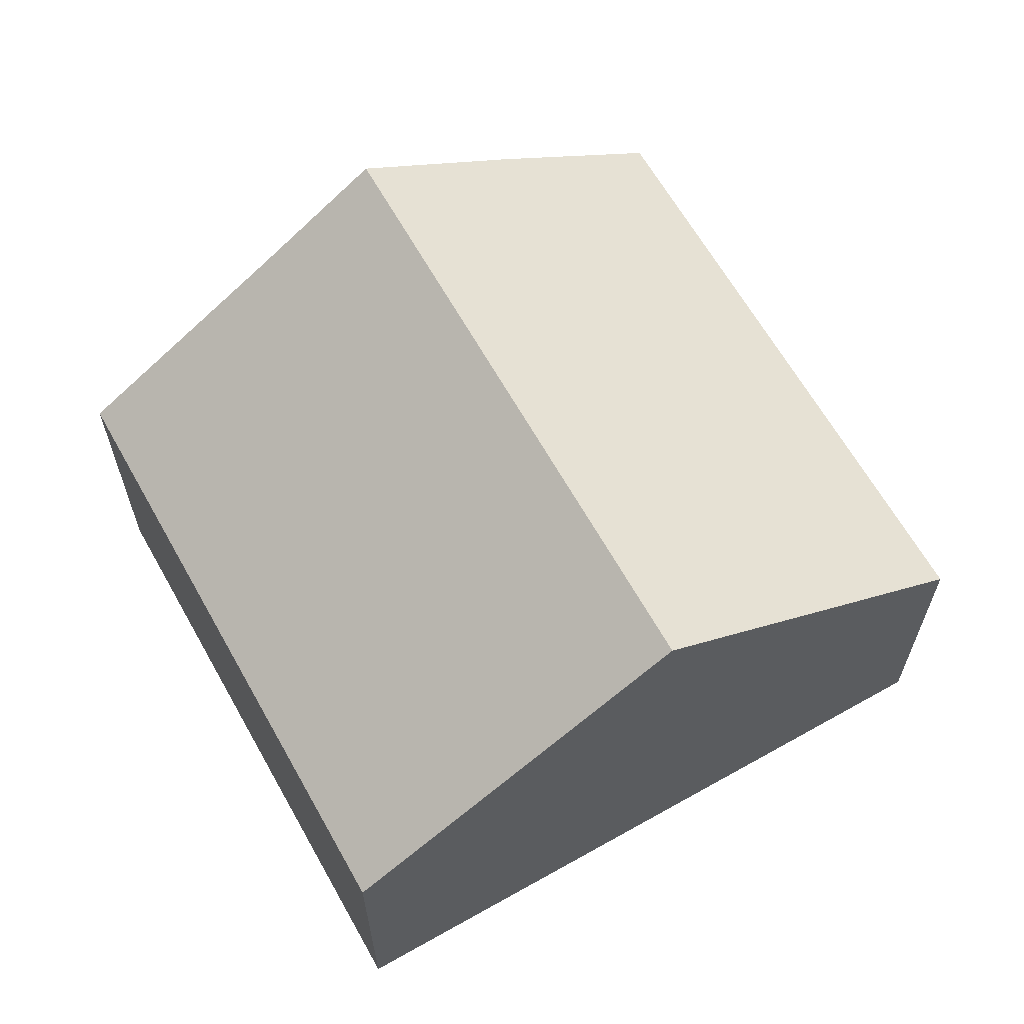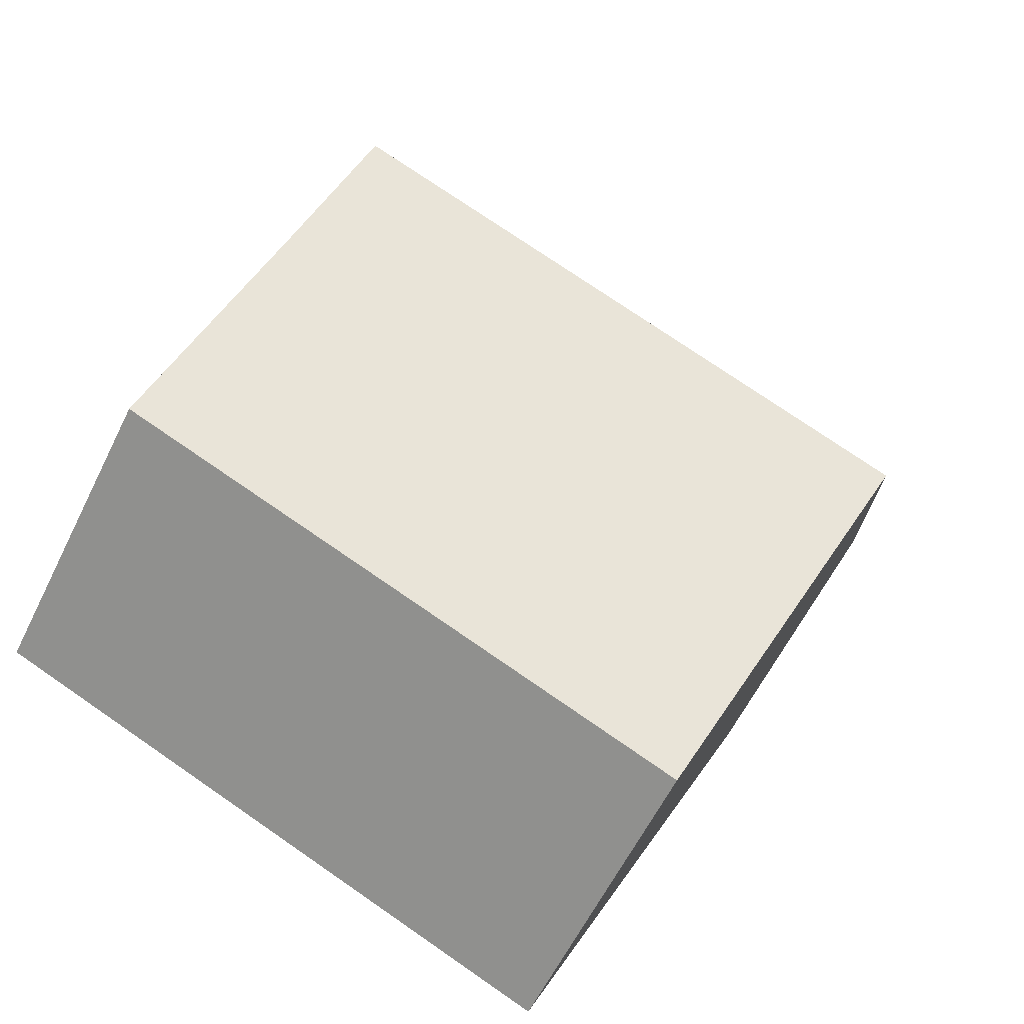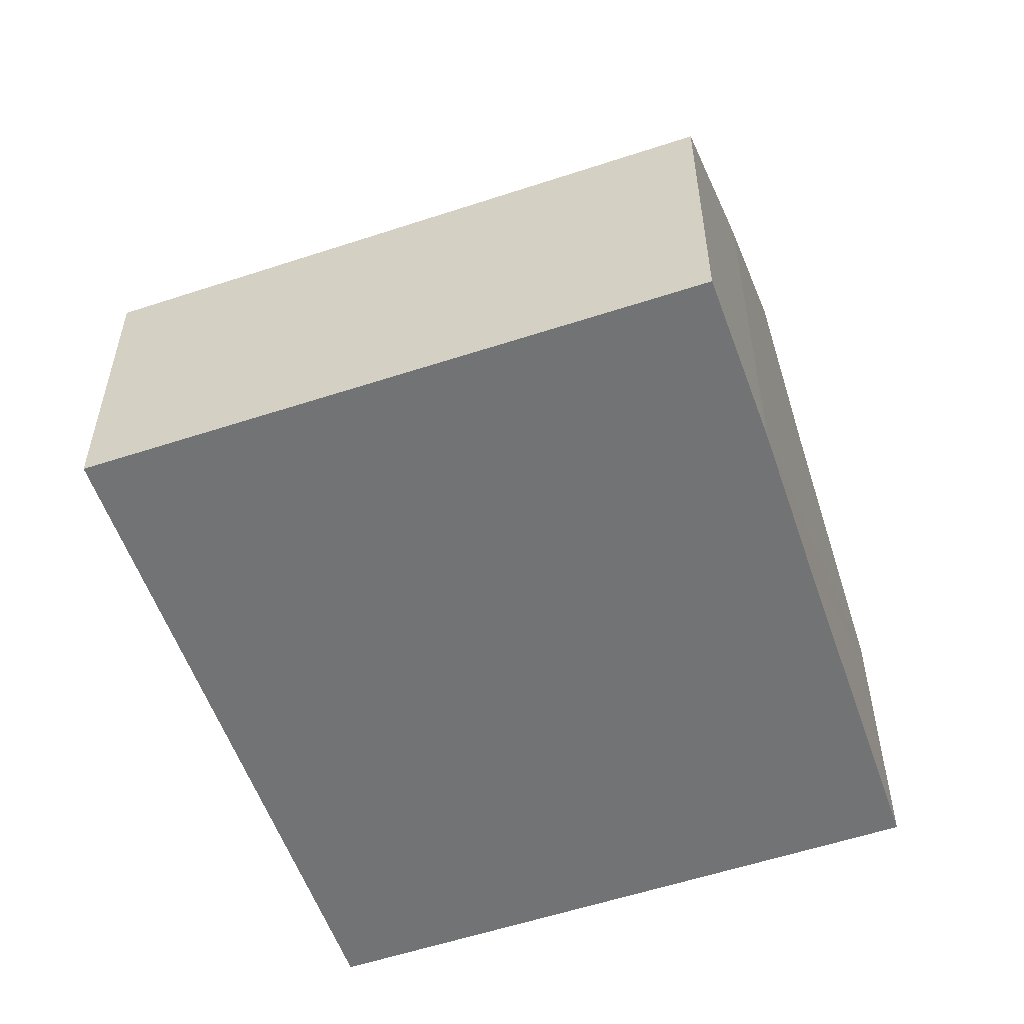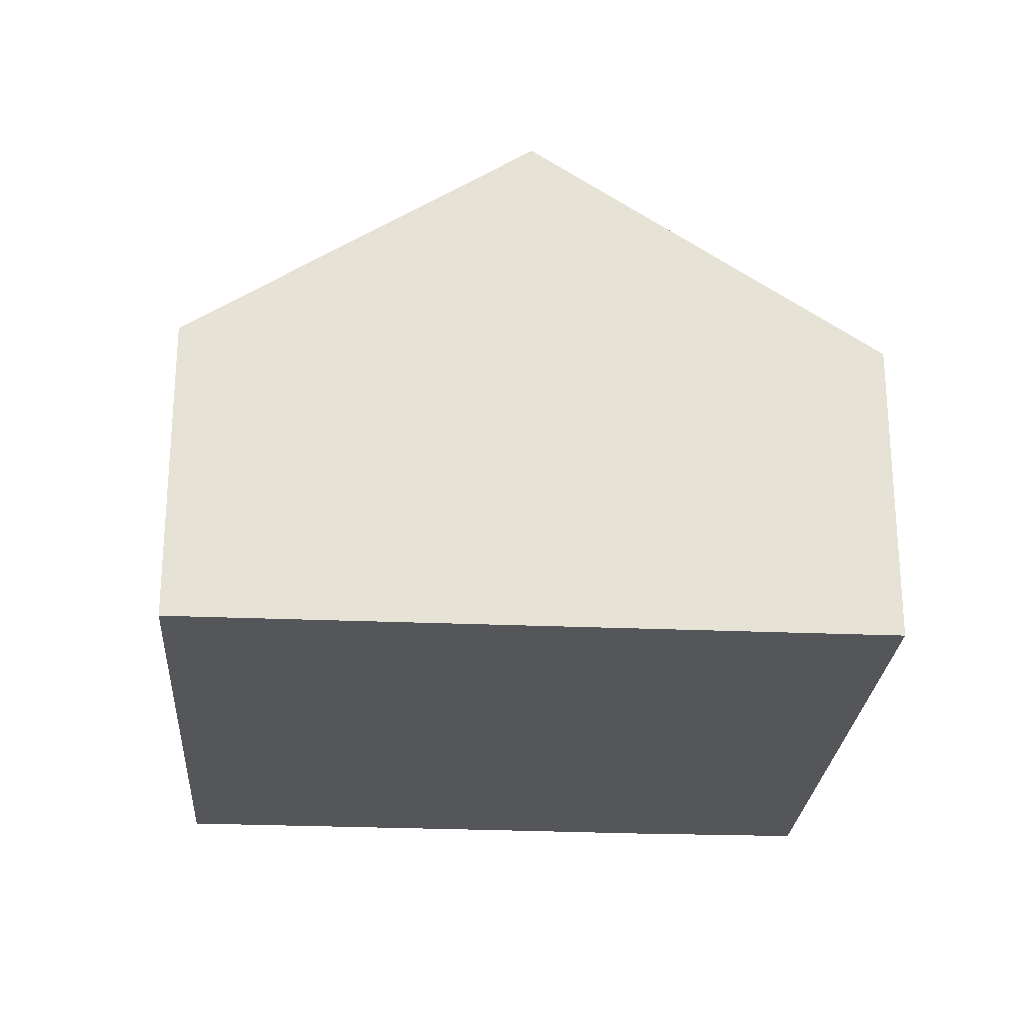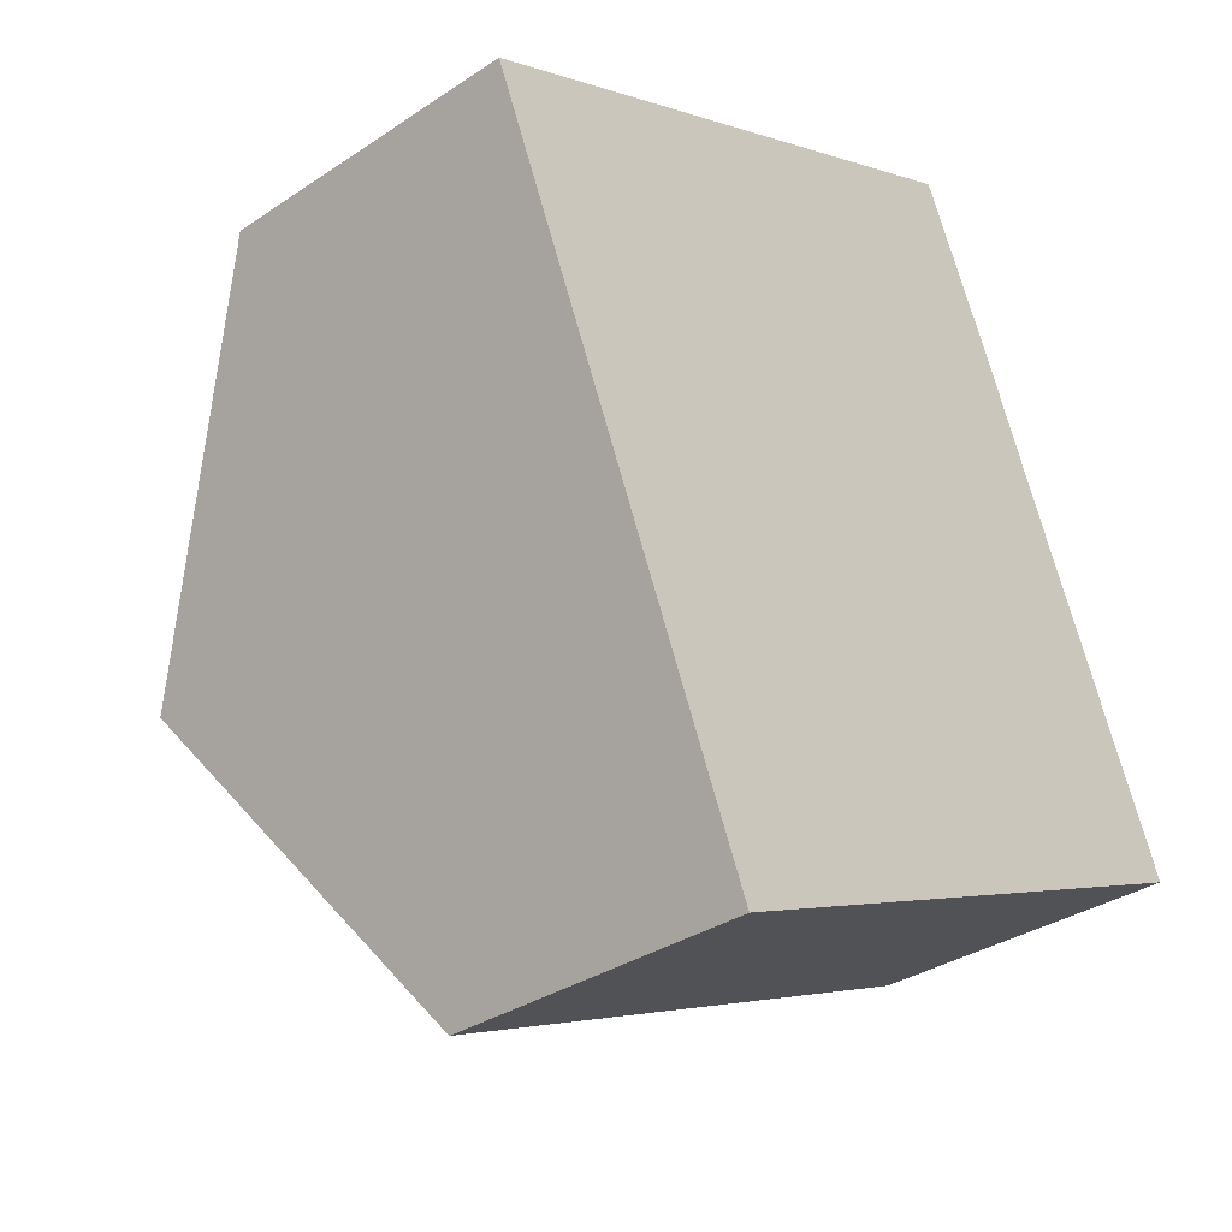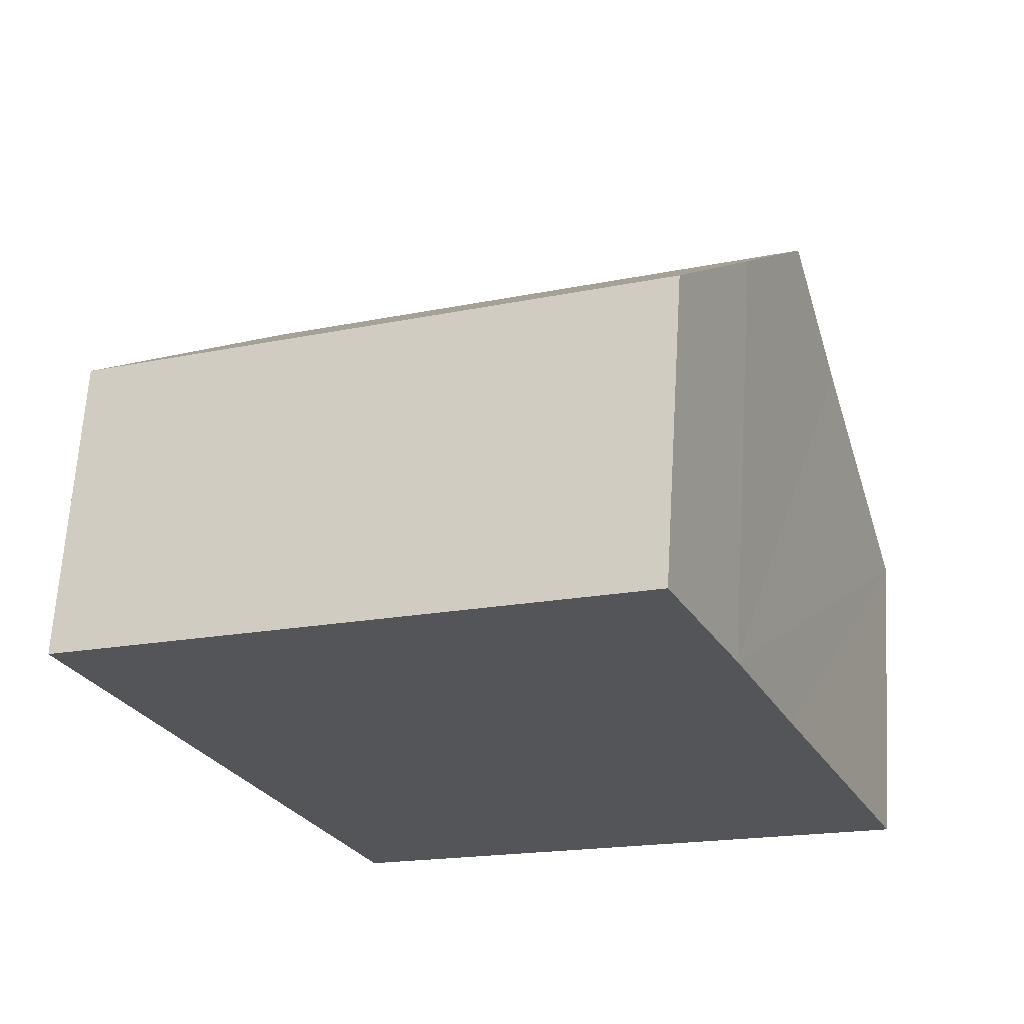
<metadata>
{"format":"obj","ext":"obj","renderer":"f3d","projection":"perspective","resolution":1024,"background":"white","views":[{"elev":64.7,"azim":-142.9,"up":"+Y"},{"elev":-60.3,"azim":153.9,"up":"+Z"},{"elev":-55.9,"azim":-4.2,"up":"+Y"},{"elev":-25.4,"azim":-117.3,"up":"+Y"},{"elev":-33.3,"azim":-47.5,"up":"+Z"},{"elev":65.5,"azim":3.5,"up":"+Z"}]}
</metadata>
<code>
v  0 5.411 3.313e-16
v  12.68 9.443 -1.297
v  2.481 9.443 -5.751
v  10.22 5.464 4.372
v  11.52 7.516 1.463
v  4.937 5.45 -11.45
v  13.6 7.919 -3.479
v  15.12 5.45 -6.998
v  10.22 -2.677e-16 4.372
v  0 0 0
v  11.52 -8.958e-17 1.463
v  12.68 7.942e-17 -1.297
v  15.12 4.285e-16 -6.998
v  13.6 2.13e-16 -3.479
v  4.937 7.009e-16 -11.45
v  2.481 3.521e-16 -5.751
g defaultobject
f 1 2 3
f 2 1 4
f 2 4 5
f 6 7 8
f 7 6 2
f 2 6 3
f 1 9 4
f 9 1 10
f 4 11 5
f 11 4 9
f 11 2 5
f 2 11 7
f 7 11 8
f 8 11 12
f 8 12 13
f 13 12 14
f 13 6 8
f 6 13 15
f 3 10 1
f 10 3 6
f 10 6 16
f 16 6 15
f 13 16 15
f 16 13 14
f 16 14 12
f 16 12 10
f 10 12 11
f 10 11 9

</code>
